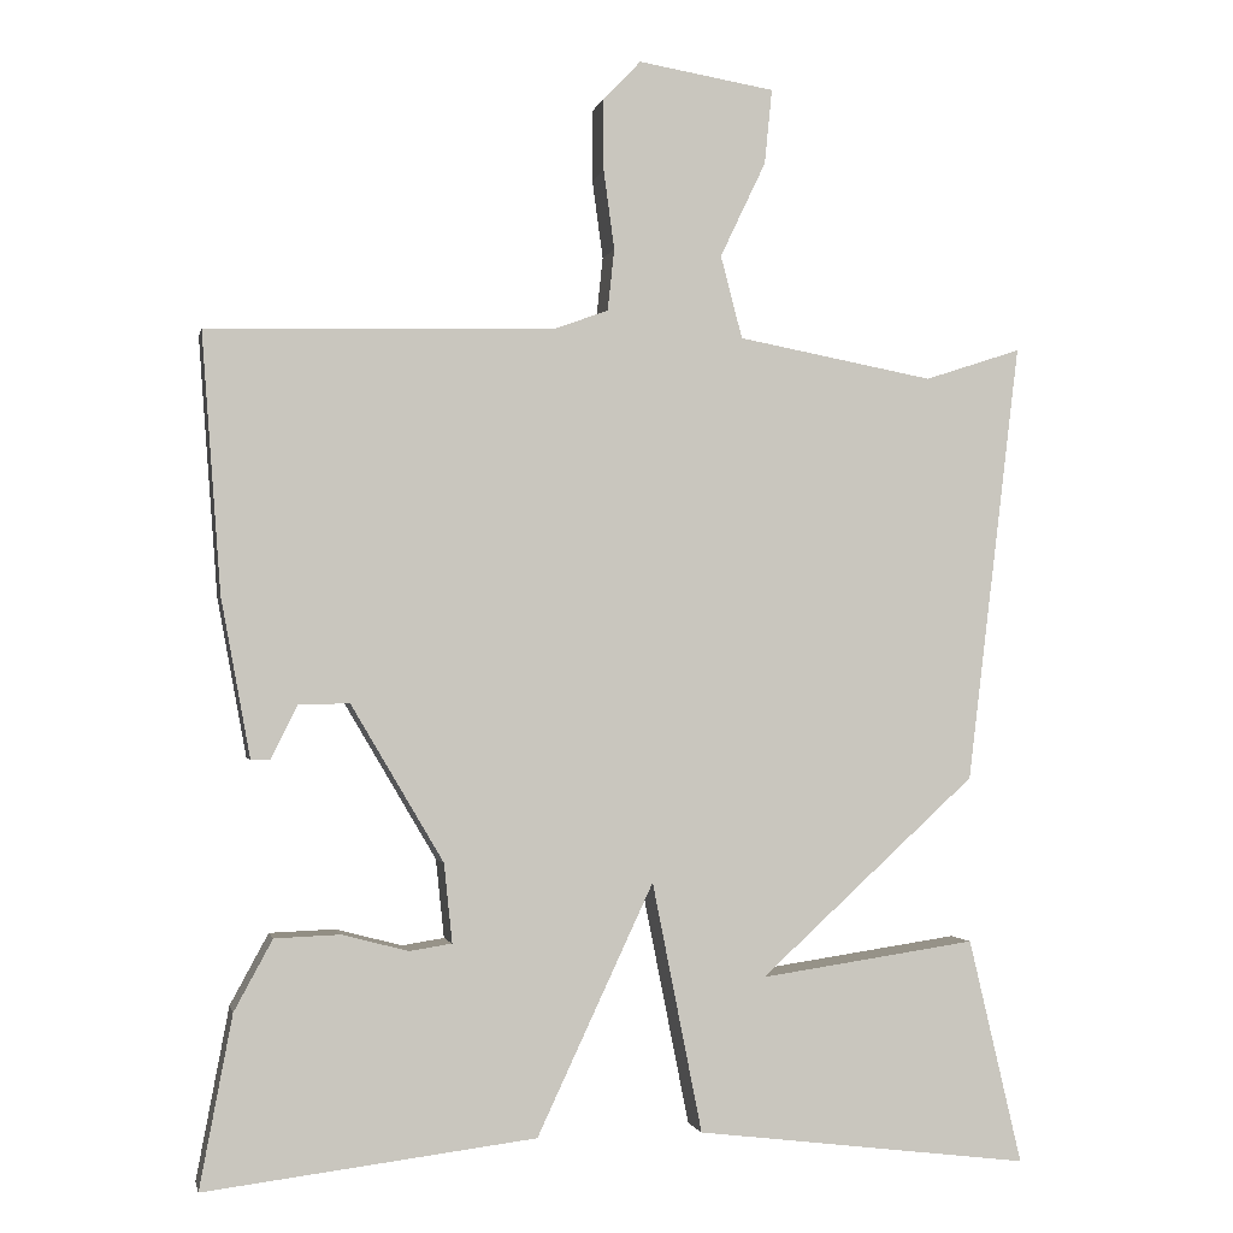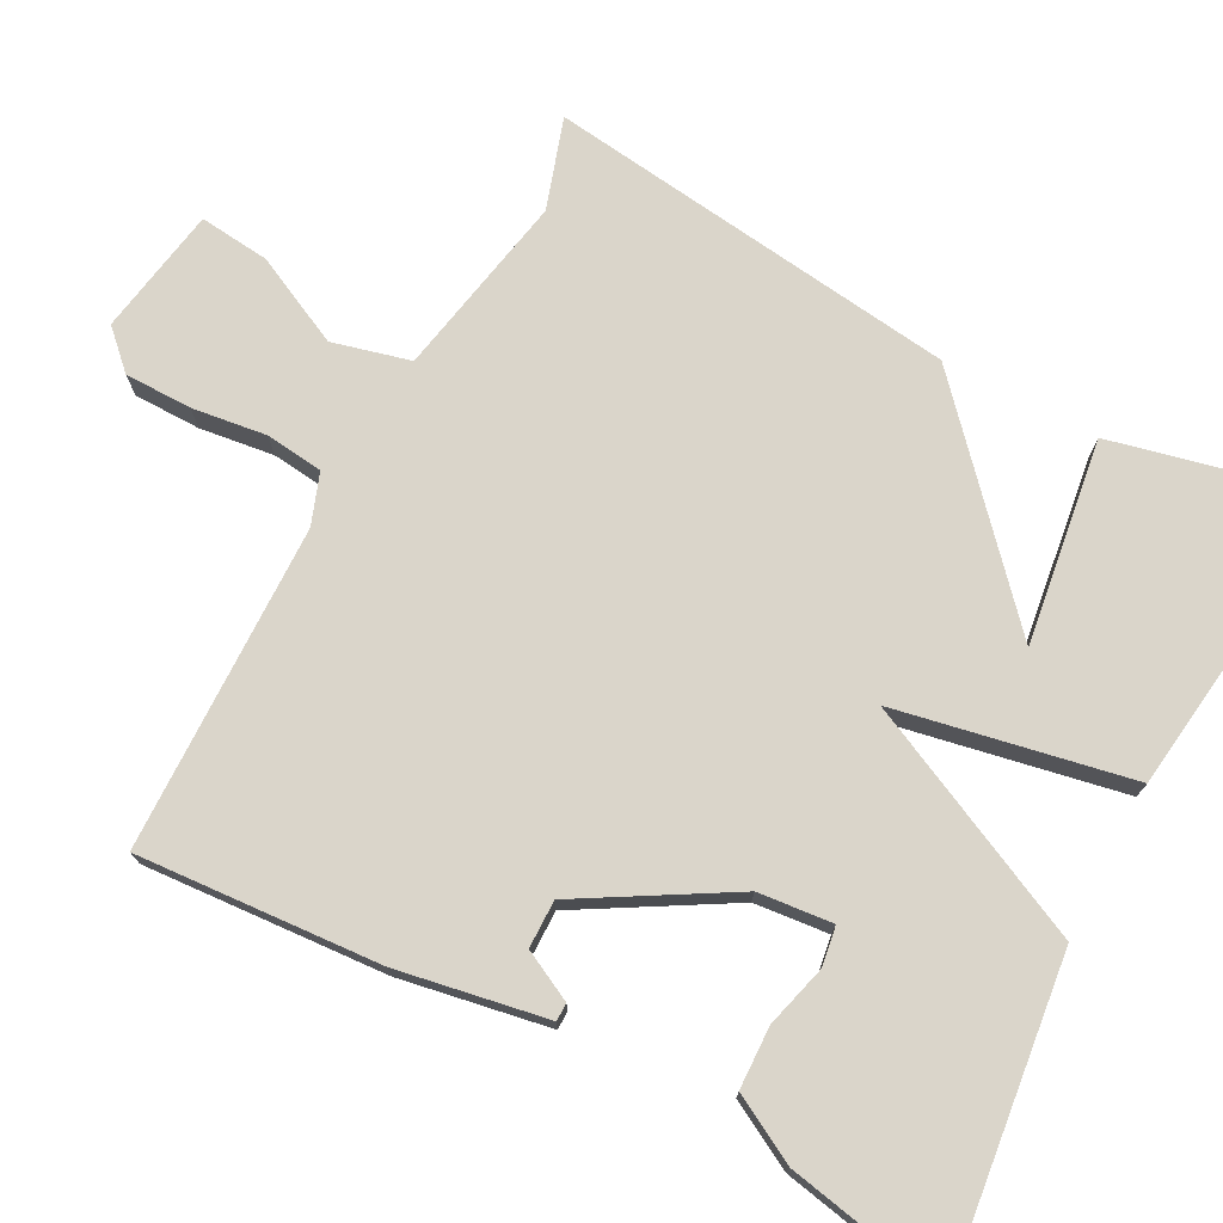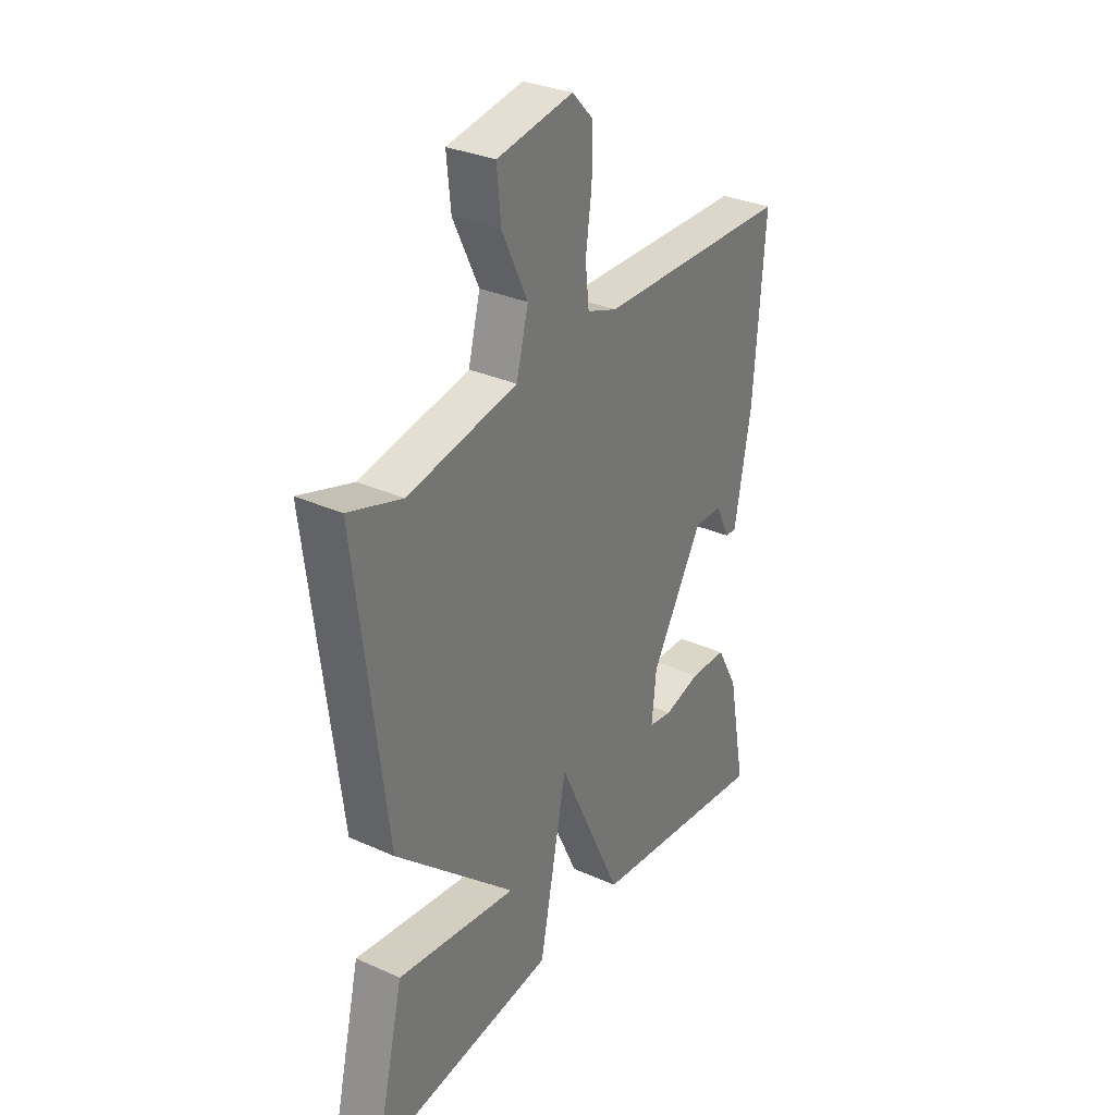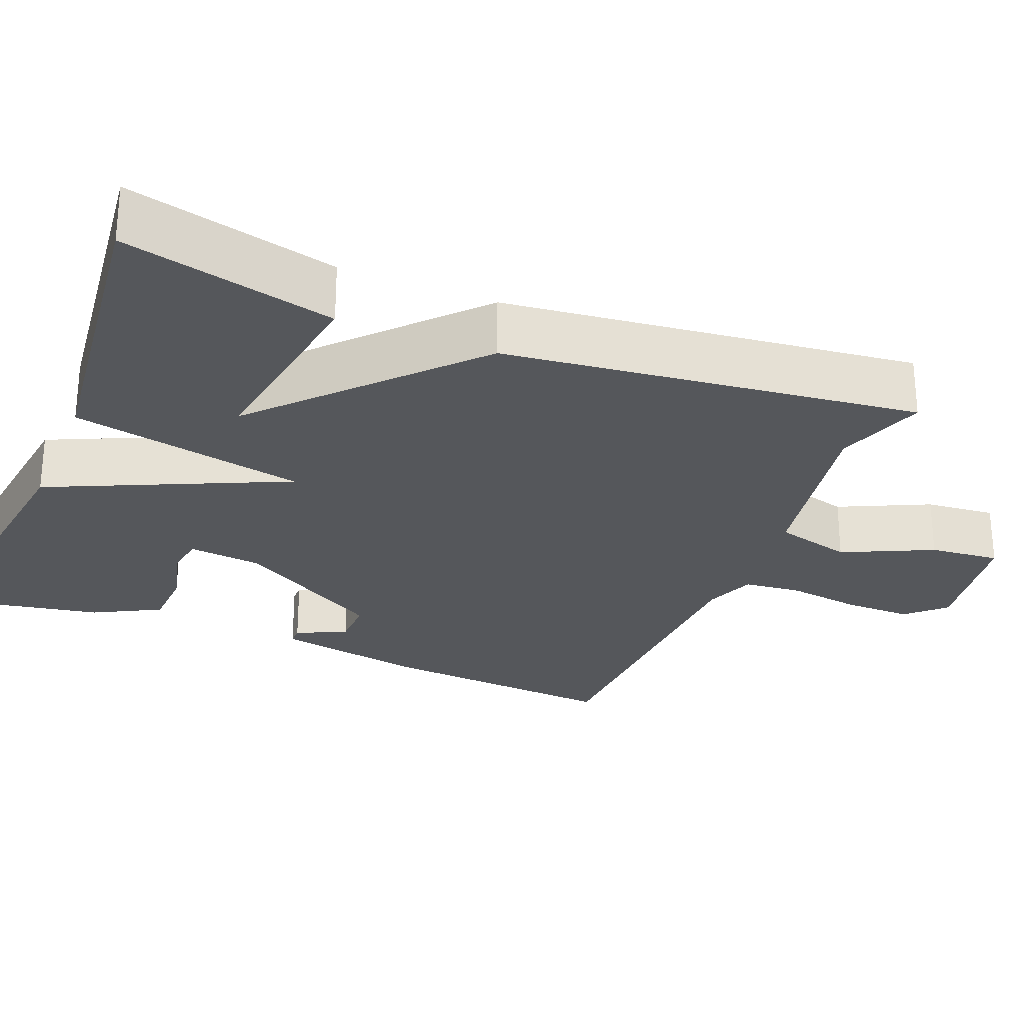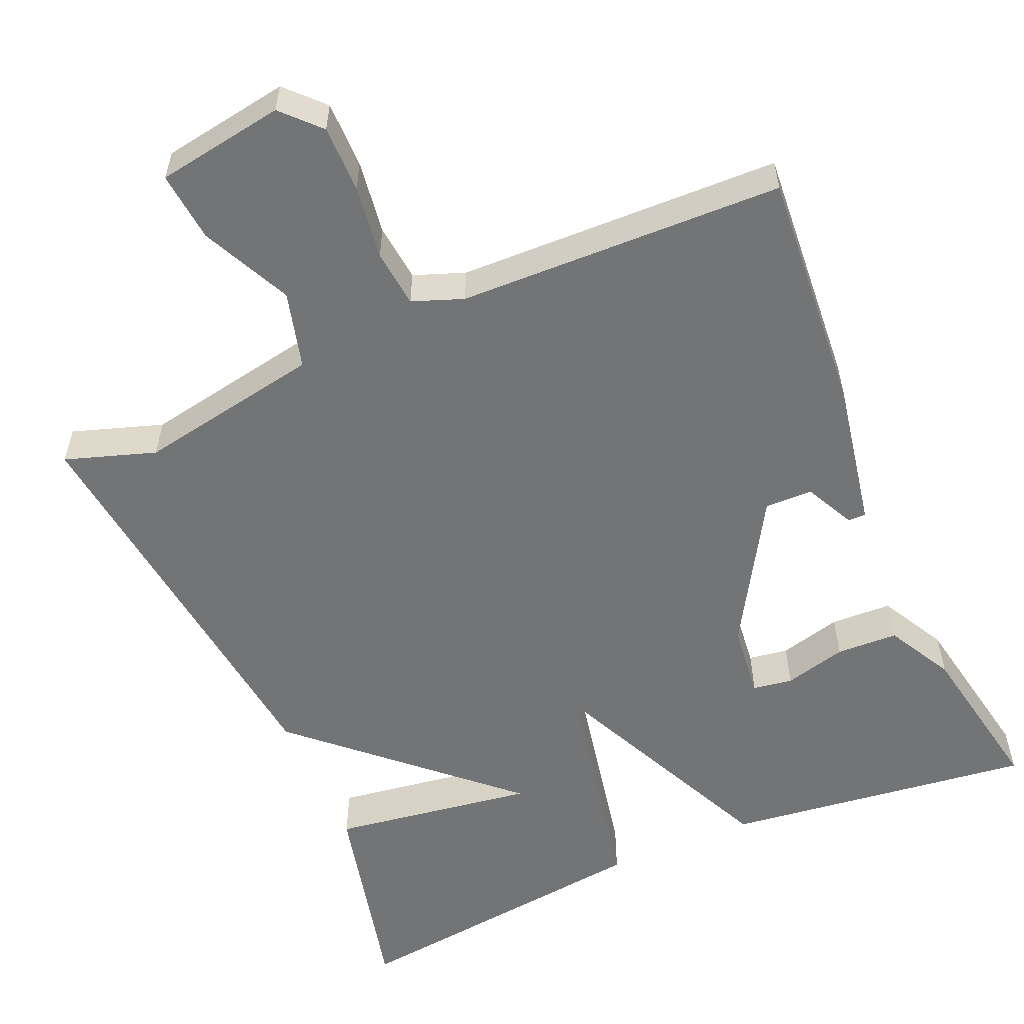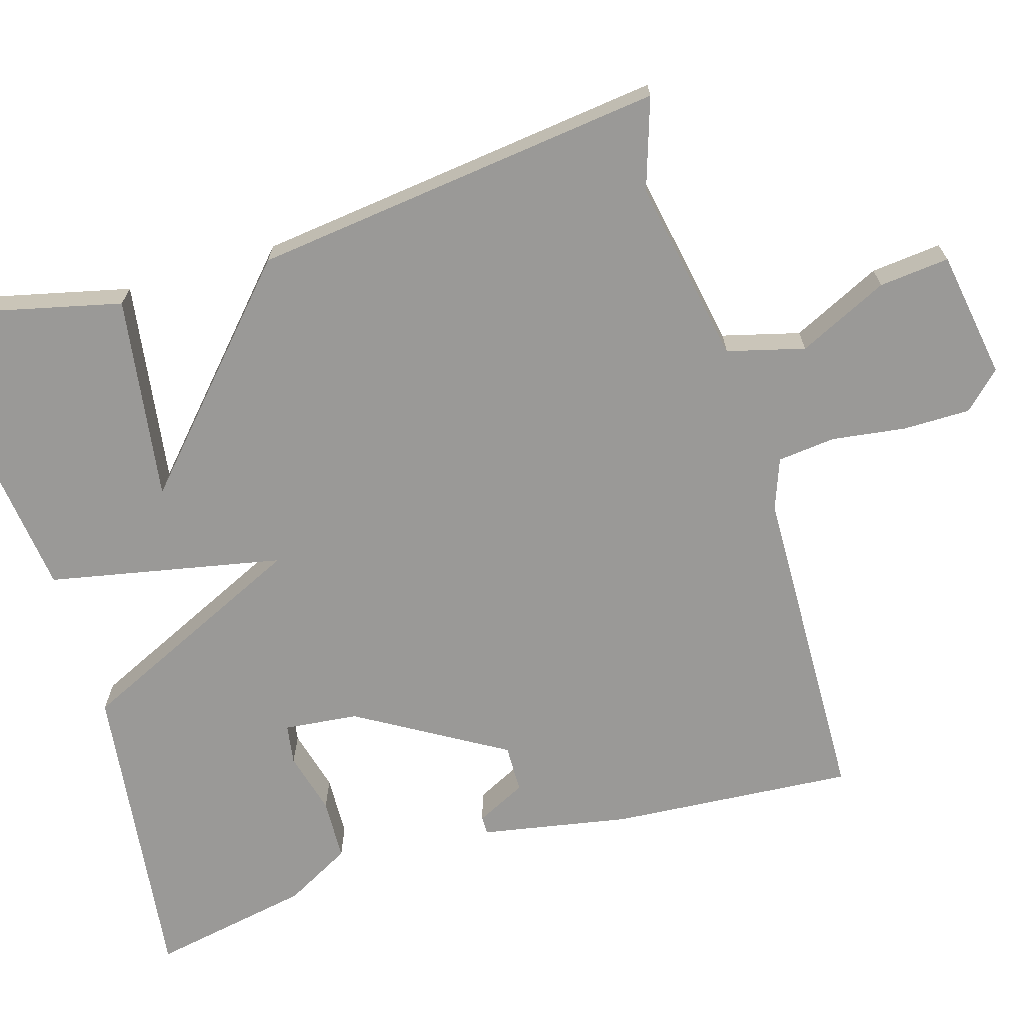
<metadata>
{"format":"obj","ext":"obj","renderer":"f3d","projection":"perspective","resolution":1024,"background":"white","views":[{"elev":-1.4,"azim":168.3,"up":"+Z"},{"elev":74.2,"azim":118.2,"up":"+Y"},{"elev":31.8,"azim":-57.7,"up":"+Z"},{"elev":-27.0,"azim":-112.3,"up":"+Y"},{"elev":-56.2,"azim":23.3,"up":"+Y"},{"elev":-68.9,"azim":-73.3,"up":"+Y"}]}
</metadata>
<code>
v -0.5 0.07 0.5
v -0.384 0.07 0.462
v -0.148 0.07 0.506
v -0.122 0.07 0.605
v -0.177 0.07 0.72
v -0.186 0.07 0.81
v -0.022 0.07 0.837
v 0.023 0.07 0.79
v 0.023 0.07 0.704
v 0.01 0.07 0.609
v 0.018 0.07 0.535
v 0.083 0.07 0.511
v 0.5 0.07 0.5
v 0.477 0.07 0.189
v 0.442 0.07 -0.001
v 0.419 0.07 -0.001
v 0.387 0.07 0.063
v 0.326 0.07 0.064
v 0.215 0.07 -0.124
v 0.205 0.07 -0.219
v 0.256 0.07 -0.227
v 0.336 0.07 -0.206
v 0.415 0.07 -0.209
v 0.461 0.07 -0.294
v 0.5 0.07 -0.5
v 0.103 0.07 -0.451
v -0.037 0.07 -0.151
v -0.097 0.07 -0.451
v -0.5 0.07 -0.5
v -0.436 0.07 -0.229
v -0.175 0.07 -0.267
v -0.436 0.07 -0.029
v -0.5 0 0.5
v -0.384 0 0.462
v -0.148 0 0.506
v -0.122 0 0.605
v -0.177 0 0.72
v -0.186 0 0.81
v -0.022 0 0.837
v 0.023 0 0.79
v 0.023 0 0.704
v 0.01 0 0.609
v 0.018 0 0.535
v 0.083 0 0.511
v 0.5 0 0.5
v 0.477 0 0.189
v 0.442 0 -0.001
v 0.419 0 -0.001
v 0.387 0 0.063
v 0.326 0 0.064
v 0.215 0 -0.124
v 0.205 0 -0.219
v 0.256 0 -0.227
v 0.336 0 -0.206
v 0.415 0 -0.209
v 0.461 0 -0.294
v 0.5 0 -0.5
v 0.103 0 -0.451
v -0.037 0 -0.151
v -0.097 0 -0.451
v -0.5 0 -0.5
v -0.436 0 -0.229
v -0.175 0 -0.267
v -0.436 0 -0.029
f 31 32 1 2
f 28 29 30 31
f 31 2 3
f 28 31 3
f 27 28 3
f 26 27 3 4
f 24 25 26
f 23 24 26
f 22 23 26
f 21 22 26
f 20 21 26
f 19 20 26 4
f 18 19 4
f 17 18 4 5
f 15 16 17
f 14 15 17
f 13 14 17
f 12 13 17
f 11 12 17
f 11 17 5
f 5 6 7
f 11 5 7
f 10 11 7
f 7 8 9 10
f 34 33 64 63
f 63 62 61 60
f 35 34 63
f 35 63 60
f 35 60 59
f 36 35 59 58
f 58 57 56
f 58 56 55
f 58 55 54
f 58 54 53
f 58 53 52
f 36 58 52 51
f 36 51 50
f 37 36 50 49
f 49 48 47
f 49 47 46
f 49 46 45
f 49 45 44
f 49 44 43
f 37 49 43
f 39 38 37
f 39 37 43
f 39 43 42
f 42 41 40 39
f 1 33 34 2
f 2 34 35 3
f 3 35 36 4
f 4 36 37 5
f 5 37 38 6
f 6 38 39 7
f 7 39 40 8
f 8 40 41 9
f 9 41 42 10
f 10 42 43 11
f 11 43 44 12
f 12 44 45 13
f 13 45 46 14
f 14 46 47 15
f 15 47 48 16
f 16 48 49 17
f 17 49 50 18
f 18 50 51 19
f 19 51 52 20
f 20 52 53 21
f 21 53 54 22
f 22 54 55 23
f 23 55 56 24
f 24 56 57 25
f 25 57 58 26
f 26 58 59 27
f 27 59 60 28
f 28 60 61 29
f 29 61 62 30
f 30 62 63 31
f 31 63 64 32
f 32 64 33 1

</code>
